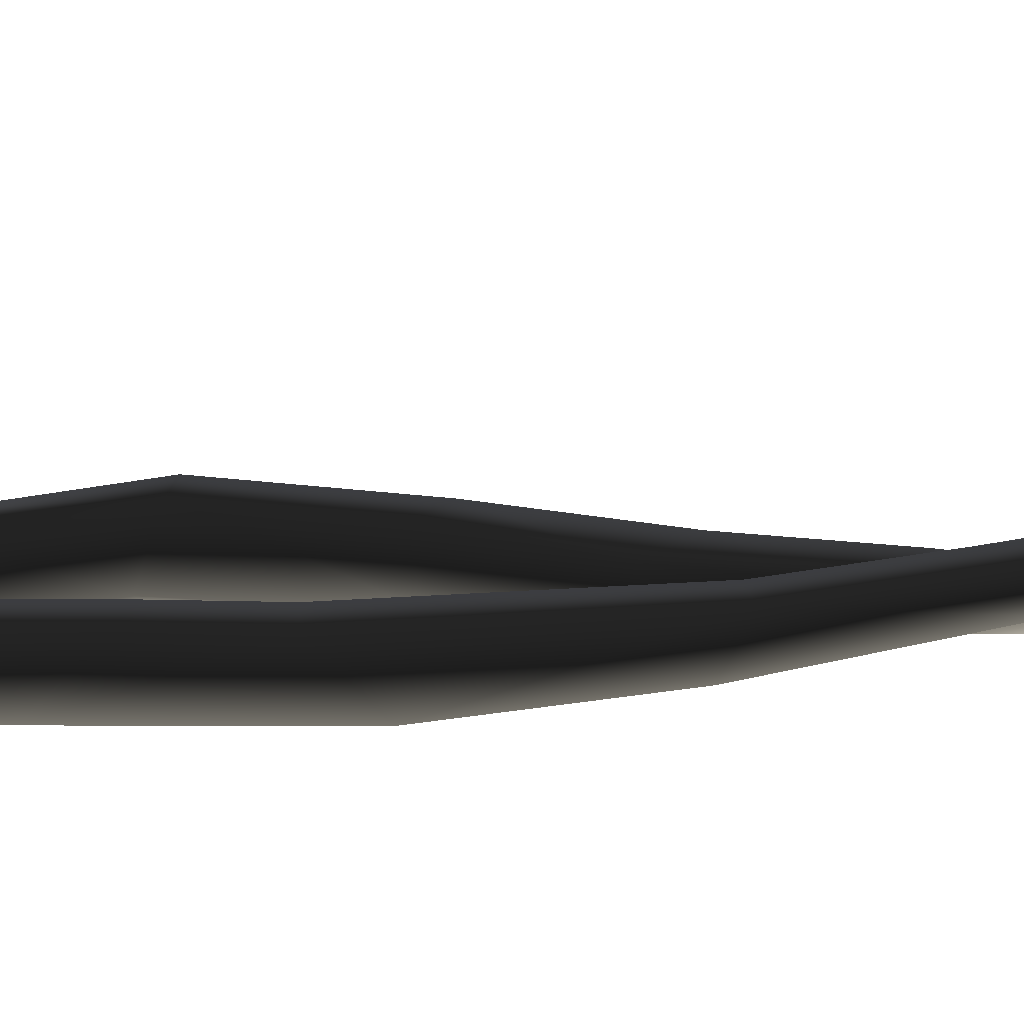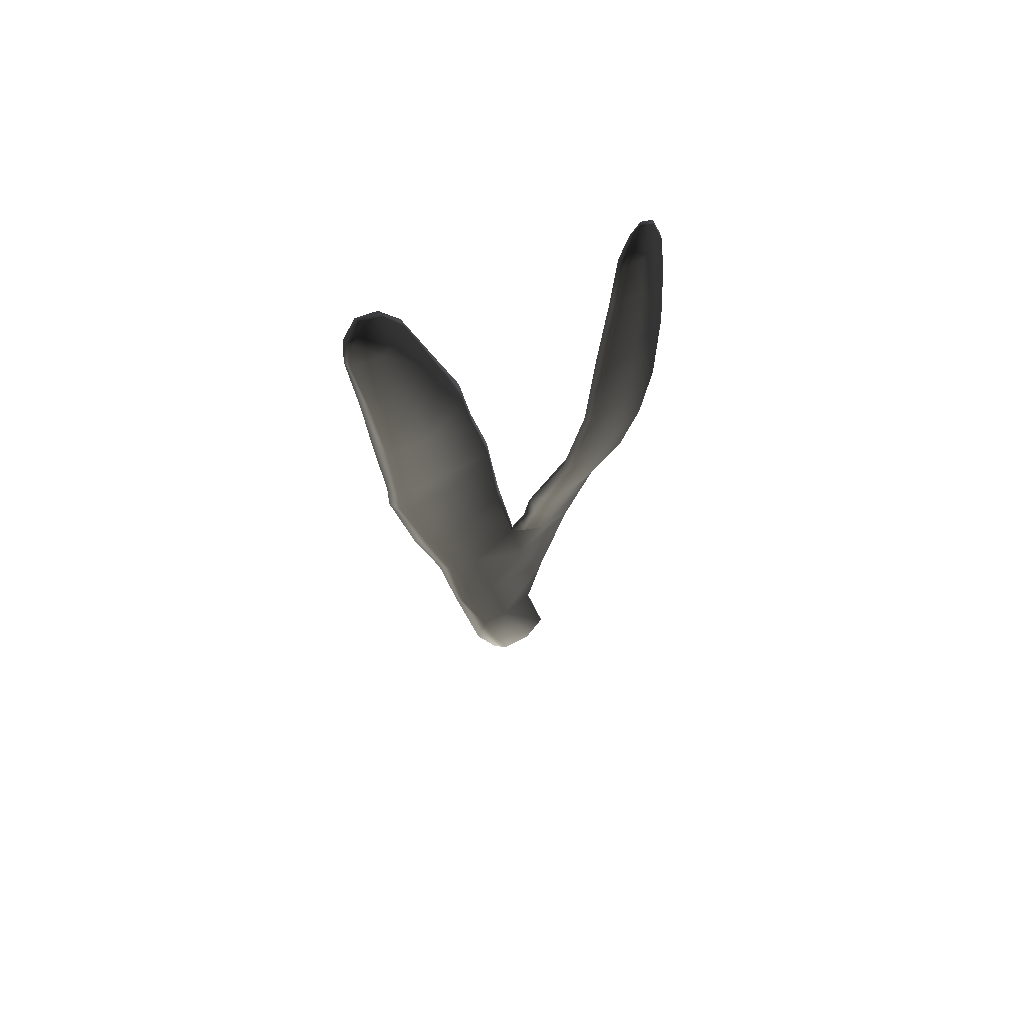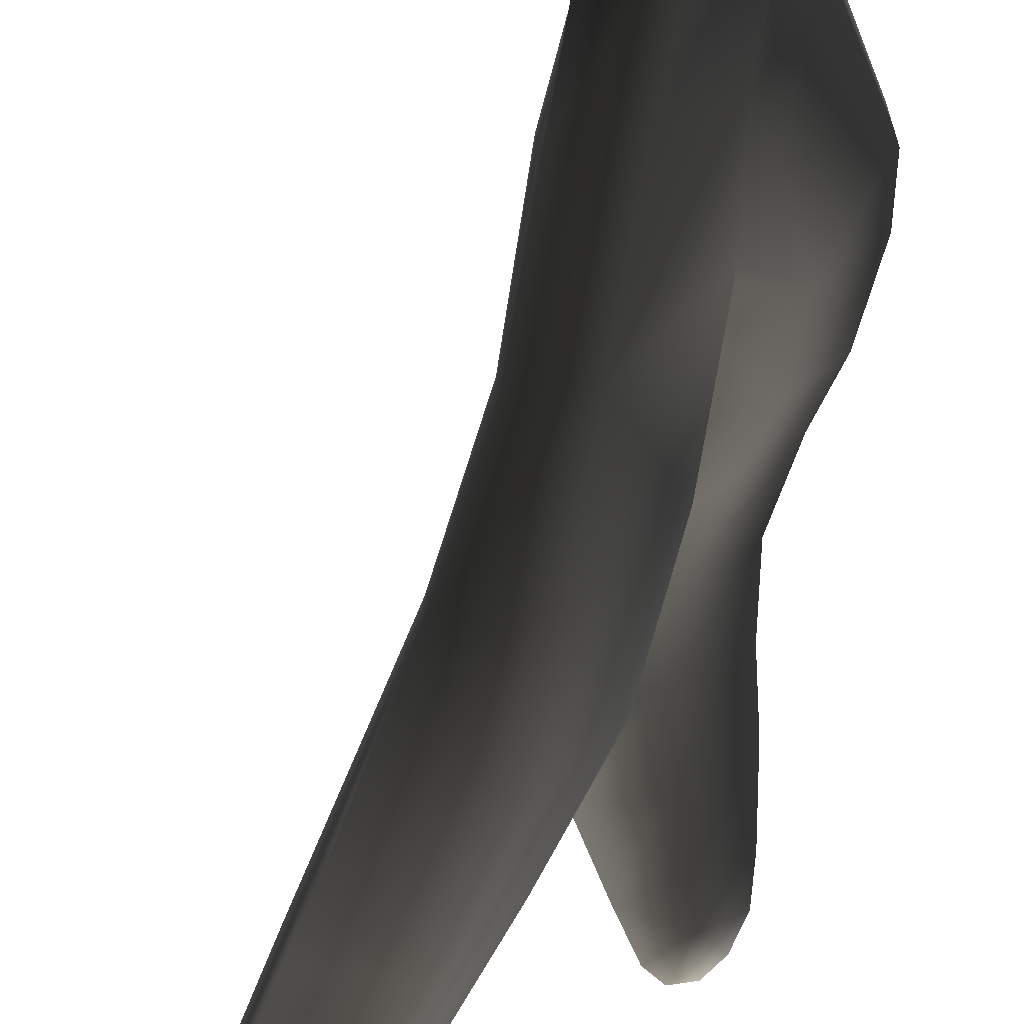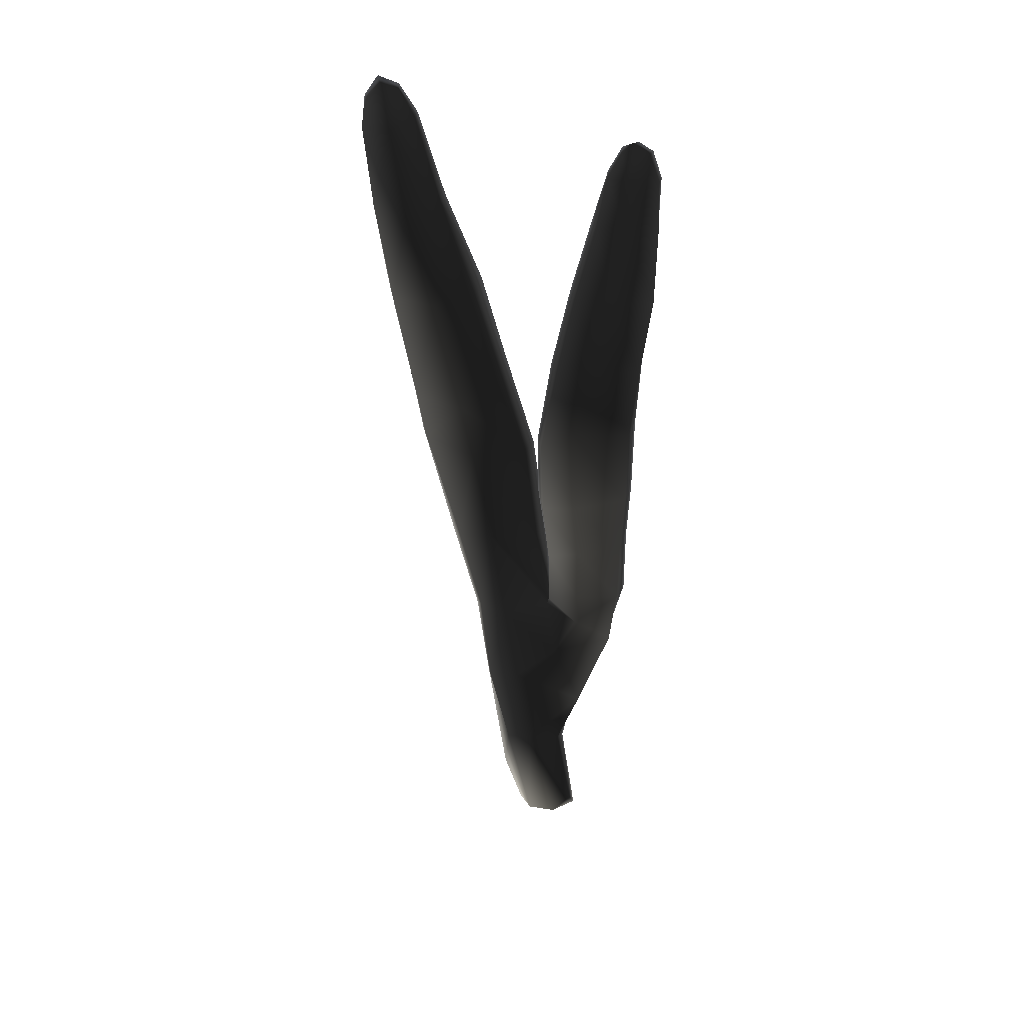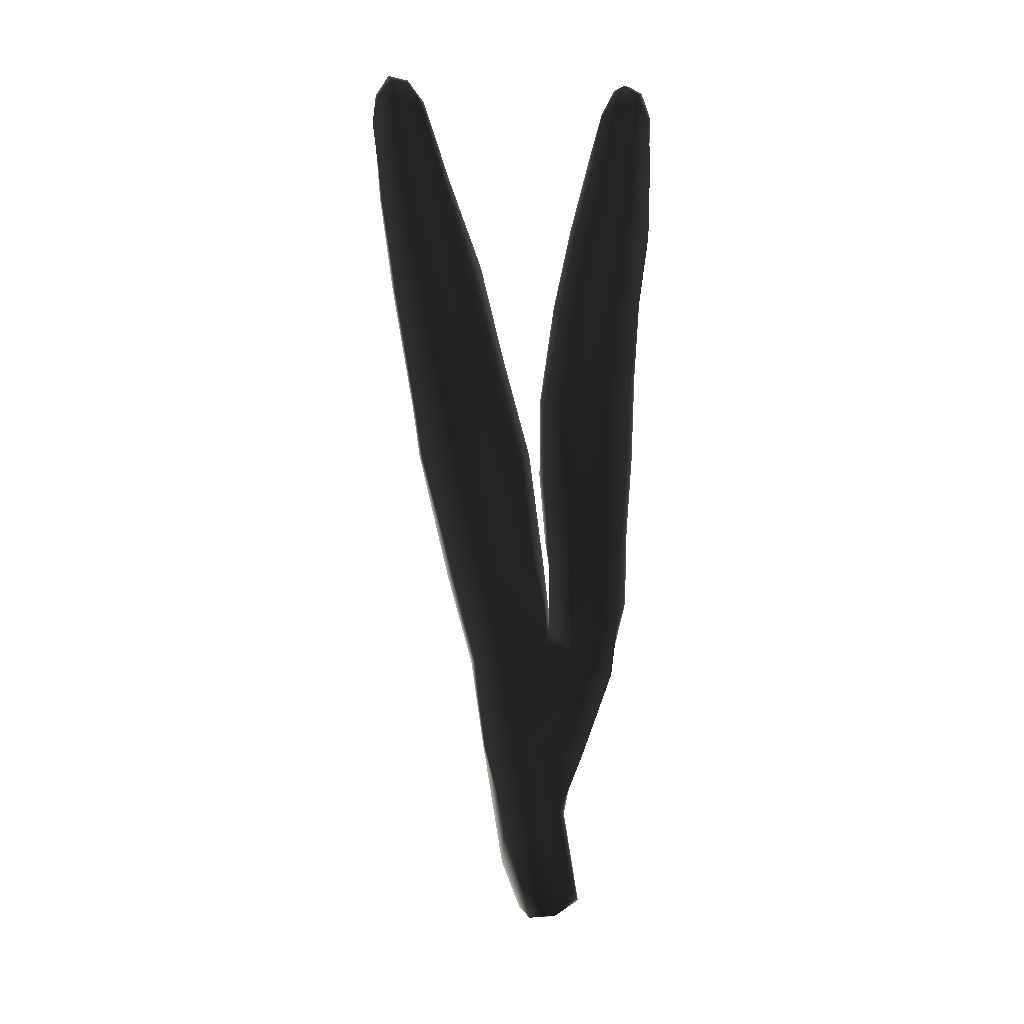
<metadata>
{"format":"obj","ext":"obj","renderer":"f3d","projection":"perspective","resolution":1024,"background":"white","views":[{"elev":-49.7,"azim":-76.4,"up":"+Z"},{"elev":63.0,"azim":-69.6,"up":"+Y"},{"elev":-35.1,"azim":-2.2,"up":"+Z"},{"elev":34.7,"azim":-20.3,"up":"+Y"},{"elev":7.2,"azim":-24.6,"up":"+Y"}]}
</metadata>
<code>
g default
v 73.15 -1.122 -60.91
v 73.46 -0.7687 -60.54
v 73.34 0.6391 -60.83
v 72.97 0.3646 -61.27
v 72.51 -0.2602 -61.47
v 72.72 -0.9958 -61.23
v 72.79 1.74 -61.57
v 72.32 1.624 -61.79
v 73.23 2.037 -61.1
v 73.27 3.249 -61.06
v 72.67 3.177 -61.82
v 72.2 3.052 -62.01
v 72.54 4.79 -62.02
v 71.9 4.459 -62.28
v 73.16 4.836 -61.28
v 72.96 6.539 -61.37
v 72.37 6.285 -62.1
v 71.45 6.503 -62.41
v 72.01 8.024 -62.03
v 71.3 7.338 -62.33
v 72.53 8.118 -61.45
v 72.13 9.568 -61.43
v 71.63 9.478 -61.99
v 70.96 9.194 -62.27
v 71.27 10.72 -61.97
v 70.74 10.64 -62.25
v 71.63 10.94 -61.52
v 71.34 12.14 -61.84
v 71.05 11.89 -62.16
v 70.7 11.79 -62.37
v 70.9 12.57 -62.24
v 70.72 12.27 -62.34
v 71.14 12.49 -62.04
v 72.52 0.4298 -61.34
v 72.81 -1.134 -61.03
v 72.29 1.676 -61.64
v 72.19 3.161 -61.8
v 71.91 4.522 -62.05
v 71.43 6.494 -62.21
v 71.28 7.268 -62.14
v 70.92 9.16 -62.03
v 70.7 10.66 -62.06
v 70.63 11.84 -62.25
v 70.71 12.26 -62.21
v 70.89 12.5 -62.09
v 71.1 12.45 -61.93
v 71.27 12.09 -61.75
v 71.52 10.89 -61.43
v 71.97 9.406 -61.31
v 72.39 7.945 -61.33
v 72.8 6.445 -61.3
v 72.95 4.788 -61.21
v 73.09 3.494 -61.01
v 72.49 3.129 -61.44
v 72.31 4.65 -61.61
v 72.06 6.244 -61.72
v 71.88 7.205 -61.65
v 71.42 9.141 -61.6
v 71.06 10.6 -61.68
v 70.92 11.85 -61.92
v 73.51 1.48 -60.8
v 73.4 2.619 -60.98
v 73.68 4.009 -60.63
v 74 3.14 -60.48
v 73.16 4.111 -60.81
v 74.08 4.217 -60.13
v 74 5.405 -59.94
v 73.61 5.264 -60.37
v 72.89 5.224 -60.63
v 73.45 6.446 -60.04
v 72.64 6.328 -60.31
v 73.88 6.581 -59.59
v 73.77 7.921 -59.31
v 73.28 7.945 -59.71
v 72.48 7.534 -59.96
v 73.29 8.916 -59.63
v 72.58 8.934 -59.71
v 73.81 9.001 -59.26
v 73.91 10.02 -59.21
v 73.46 10.02 -59.56
v 72.84 10.08 -59.68
v 73.57 10.96 -59.55
v 73.13 11.13 -59.64
v 73.97 11.12 -59.27
v 73.98 11.78 -59.27
v 73.65 11.62 -59.53
v 73.34 11.84 -59.63
v 73.71 12.26 -59.47
v 73.51 12.19 -59.55
v 73.87 12.15 -59.36
v 73.93 11.75 -59.23
v 73.81 12.13 -59.32
v 73.92 11.12 -59.15
v 73.86 10.01 -59.07
v 73.68 8.882 -59.05
v 73.61 7.802 -59.16
v 73.71 6.452 -59.43
v 73.84 5.228 -59.83
v 73.94 4.068 -60.08
v 73.94 3.023 -60.32
v 73.53 1.59 -60.6
v 73.21 0.6904 -60.73
v 73.38 -0.6179 -60.52
v 73.13 -1.037 -60.71
v 72.79 0.5701 -61.03
v 72.64 1.861 -61.26
v 73.17 2.555 -60.85
v 73.4 3.365 -60.54
v 73.36 3.988 -60.39
v 73.24 5.096 -60.1
v 73.04 6.221 -59.78
v 72.85 7.82 -59.43
v 73.02 9.167 -59.28
v 73.27 10.08 -59.24
v 73.46 11.13 -59.29
v 73.53 11.74 -59.35
v 73.61 12.26 -59.45
v 73.47 12.12 -59.49
v 73.29 11.78 -59.53
v 73.14 11.09 -59.51
v 72.84 9.997 -59.53
v 72.61 8.877 -59.56
v 72.48 7.468 -59.8
v 72.67 6.076 -60.17
v 72.89 4.875 -60.48
v 73.02 3.794 -60.77
g seaweed3 group4 kelp foliage4
f 1 2 4
f 4 2 3
f 1 4 6
f 6 4 5
f 7 8 4
f 4 8 5
f 4 3 7
f 7 3 9
f 7 9 11
f 11 9 10
f 7 11 8
f 8 11 12
f 13 14 11
f 11 14 12
f 10 15 11
f 11 15 13
f 15 16 13
f 13 16 17
f 13 17 14
f 14 17 18
f 17 19 18
f 18 19 20
f 16 21 17
f 17 21 19
f 21 22 19
f 19 22 23
f 23 24 19
f 19 24 20
f 23 25 24
f 24 25 26
f 22 27 23
f 23 27 25
f 27 28 25
f 25 28 29
f 25 29 26
f 26 29 30
f 31 32 29
f 29 32 30
f 28 33 29
f 29 33 31
f 34 35 5
f 5 35 6
f 5 8 34
f 34 8 36
f 8 12 36
f 36 12 37
f 12 14 37
f 37 14 38
f 14 18 38
f 38 18 39
f 18 20 39
f 39 20 40
f 24 41 20
f 20 41 40
f 24 26 41
f 41 26 42
f 26 30 42
f 42 30 43
f 30 32 43
f 43 32 44
f 32 31 44
f 44 31 45
f 31 33 45
f 45 33 46
f 33 28 46
f 46 28 47
f 28 27 47
f 47 27 48
f 27 22 48
f 48 22 49
f 22 21 49
f 49 21 50
f 21 16 50
f 50 16 51
f 16 15 51
f 51 15 52
f 10 53 15
f 15 53 52
f 52 53 55
f 55 53 54
f 54 37 55
f 55 37 38
f 39 56 38
f 38 56 55
f 56 51 55
f 55 51 52
f 40 57 39
f 39 57 56
f 56 57 51
f 51 57 50
f 41 58 40
f 40 58 57
f 57 58 50
f 50 58 49
f 49 58 48
f 48 58 59
f 58 41 59
f 59 41 42
f 43 60 42
f 42 60 59
f 59 60 48
f 48 60 47
f 47 60 46
f 46 60 45
f 43 44 60
f 60 44 45
f 3 61 9
f 9 61 62
f 61 64 62
f 9 62 10
f 62 63 10
f 10 63 65
f 62 64 63
f 63 64 66
f 63 66 68
f 68 66 67
f 63 68 65
f 65 68 69
f 68 70 69
f 69 70 71
f 68 67 70
f 70 67 72
f 70 72 74
f 74 72 73
f 74 75 70
f 70 75 71
f 76 77 74
f 74 77 75
f 74 73 76
f 76 73 78
f 76 78 80
f 80 78 79
f 80 81 76
f 76 81 77
f 82 83 80
f 80 83 81
f 80 79 82
f 82 79 84
f 82 84 86
f 86 84 85
f 82 86 83
f 83 86 87
f 88 89 86
f 86 89 87
f 85 90 86
f 86 90 88
f 91 92 85
f 85 92 90
f 85 84 91
f 91 84 93
f 84 79 93
f 93 79 94
f 79 78 94
f 94 78 95
f 78 73 95
f 95 73 96
f 73 72 96
f 96 72 97
f 72 67 97
f 97 67 98
f 67 66 98
f 98 66 99
f 66 64 99
f 99 64 100
f 61 101 64
f 64 101 100
f 3 102 61
f 61 102 101
f 2 103 3
f 3 103 102
f 102 103 105
f 105 103 104
f 104 35 105
f 105 35 34
f 36 106 34
f 34 106 105
f 37 54 36
f 36 54 106
f 102 105 101
f 101 105 106
f 101 106 107
f 107 106 54
f 54 53 107
f 101 107 100
f 100 107 108
f 100 108 99
f 99 108 109
f 109 110 99
f 99 110 98
f 110 111 98
f 98 111 97
f 111 112 97
f 97 112 96
f 112 113 96
f 96 113 95
f 113 114 95
f 95 114 94
f 114 115 94
f 94 115 93
f 115 116 93
f 93 116 91
f 91 116 92
f 92 116 117
f 117 88 92
f 92 88 90
f 88 117 89
f 89 117 118
f 89 118 87
f 87 118 119
f 87 119 83
f 83 119 120
f 83 120 81
f 81 120 121
f 81 121 77
f 77 121 122
f 77 122 75
f 75 122 123
f 75 123 71
f 71 123 124
f 71 124 69
f 69 124 125
f 69 125 65
f 65 125 126
f 126 53 65
f 65 53 10
f 107 53 108
f 108 53 126
f 108 126 109
f 126 125 109
f 109 125 110
f 125 124 110
f 110 124 111
f 124 123 111
f 111 123 112
f 123 122 112
f 112 122 113
f 122 121 113
f 113 121 114
f 121 120 114
f 114 120 115
f 120 119 115
f 115 119 116
f 119 118 116
f 116 118 117
f 6 35 1
f 1 35 104
f 103 2 104
f 104 2 1

</code>
